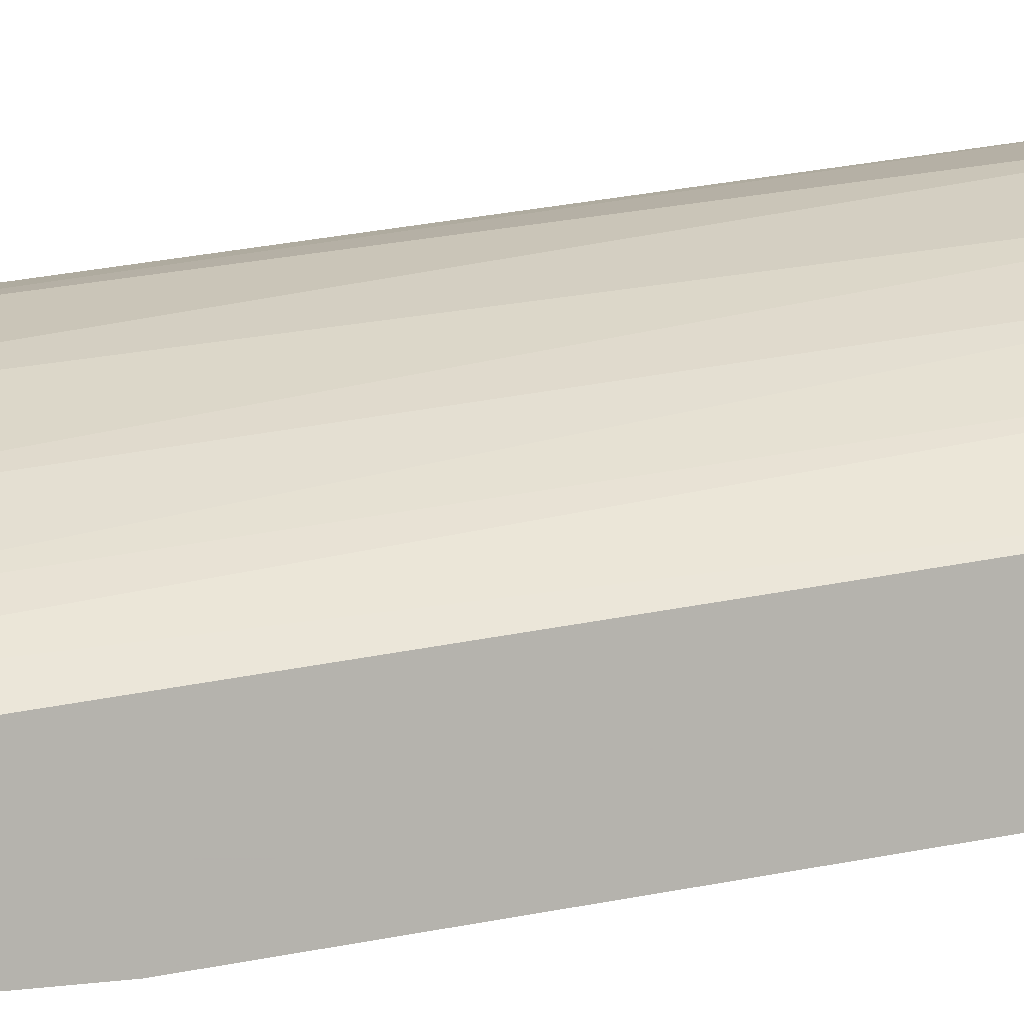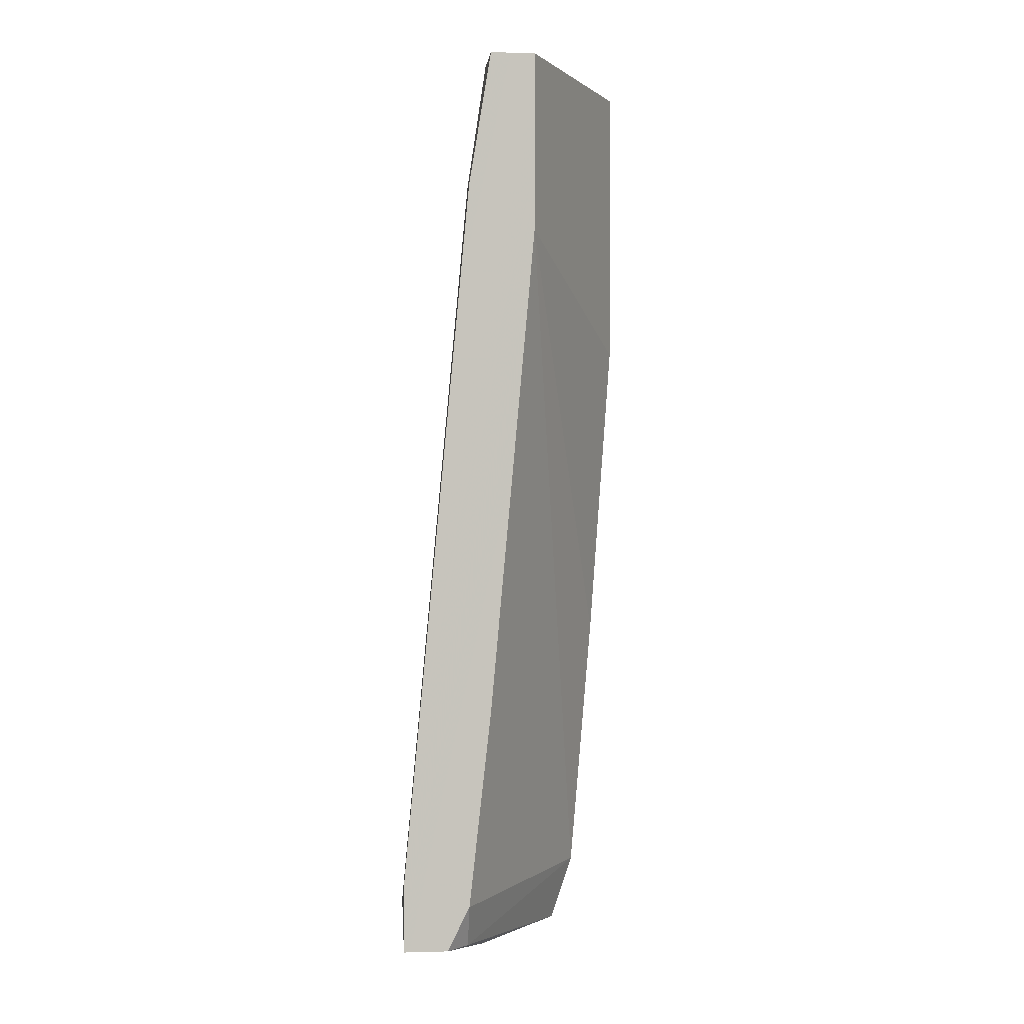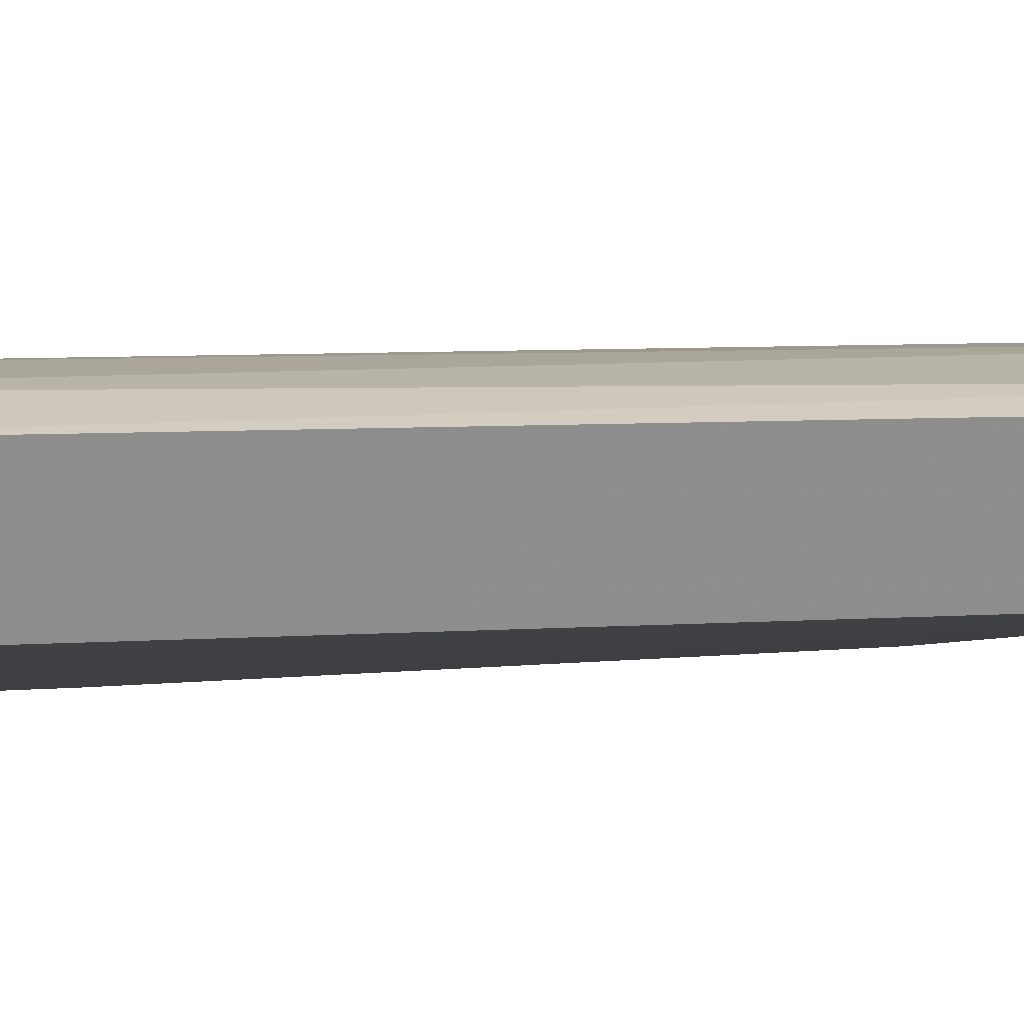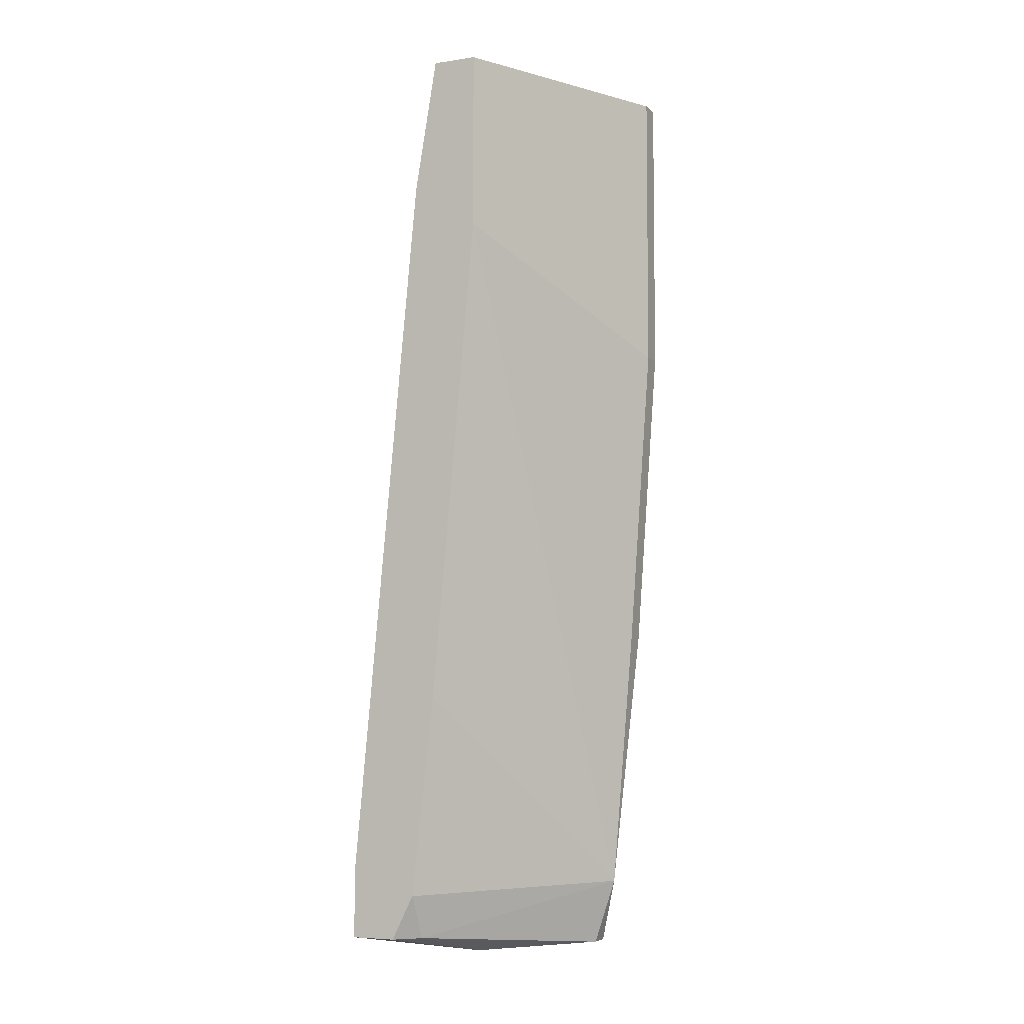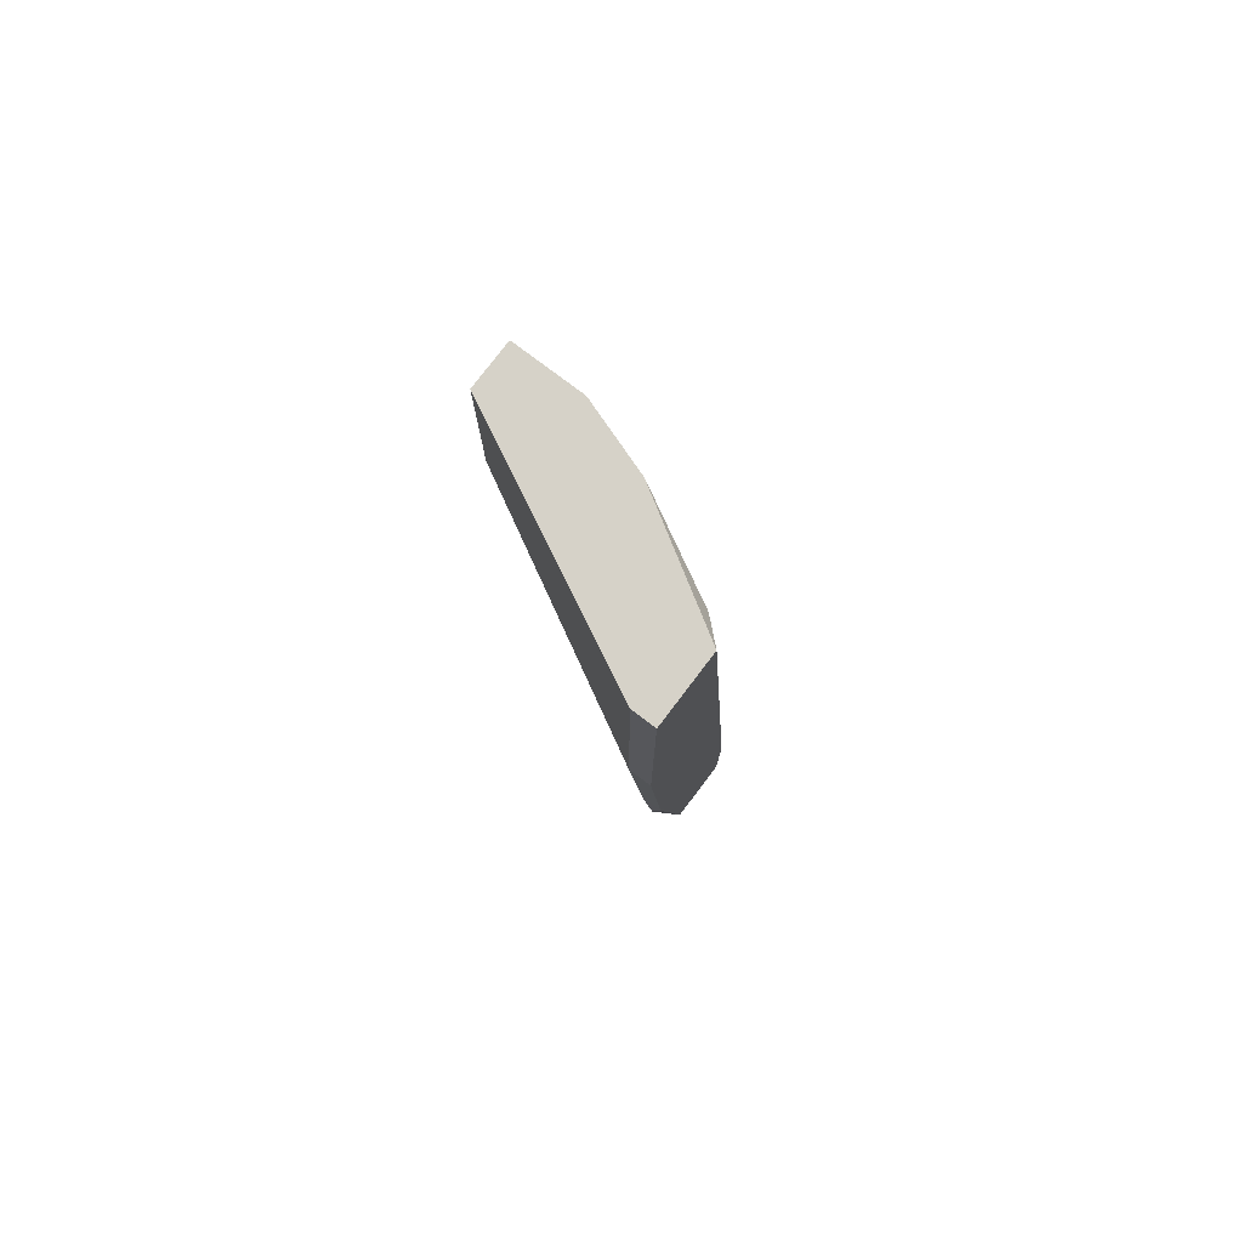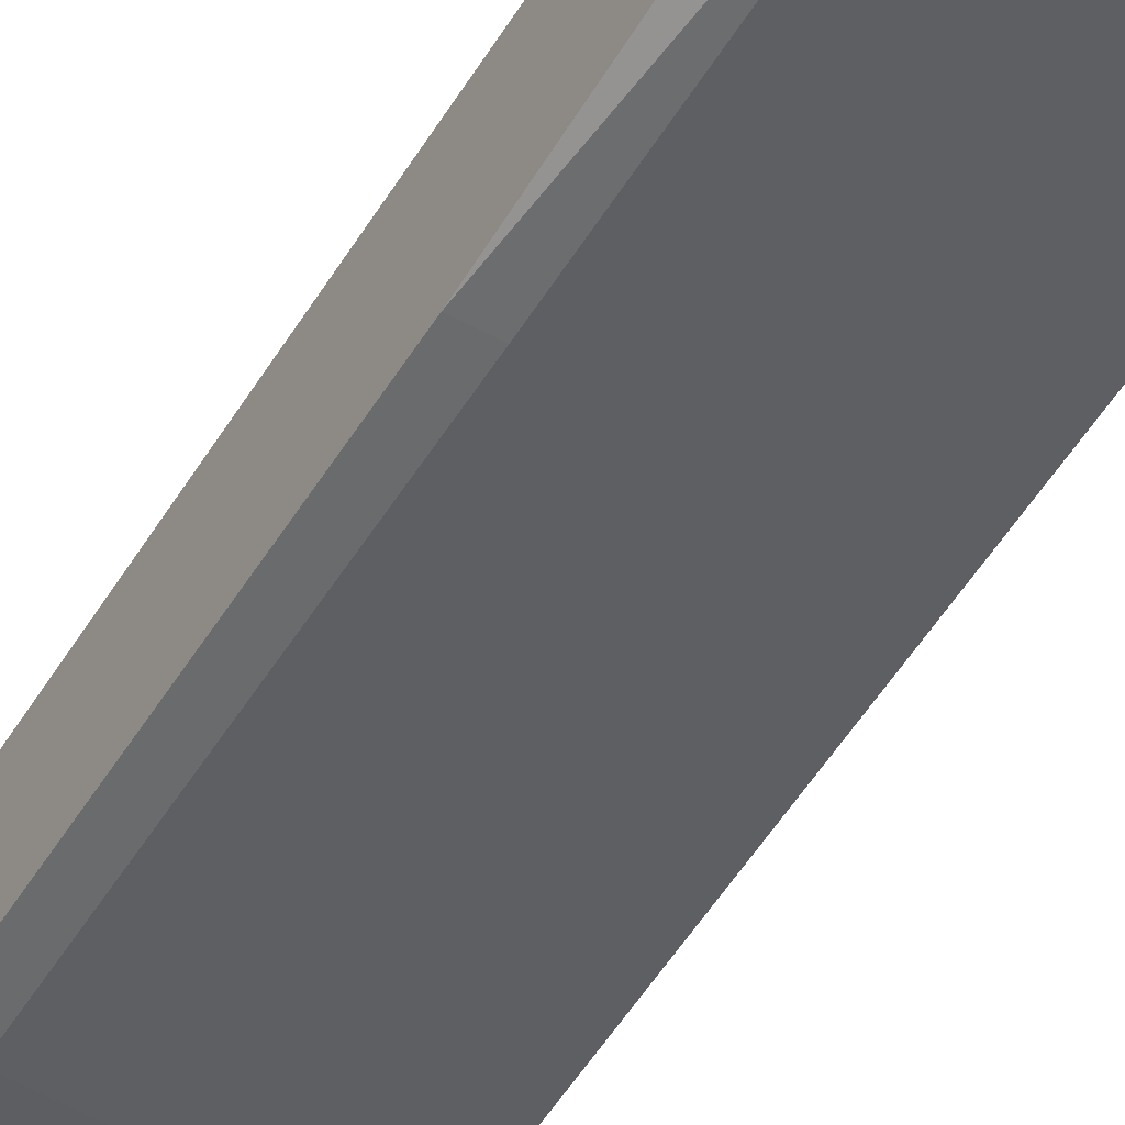
<metadata>
{"format":"obj","ext":"obj","renderer":"f3d","projection":"perspective","resolution":1024,"background":"white","views":[{"elev":7.9,"azim":66.9,"up":"+Y"},{"elev":1.2,"azim":-95.6,"up":"+Z"},{"elev":25.3,"azim":-104.4,"up":"+Y"},{"elev":-5.8,"azim":-65.7,"up":"+Z"},{"elev":78.1,"azim":37.2,"up":"+Z"},{"elev":-49.6,"azim":148.3,"up":"+Y"}]}
</metadata>
<code>
v 0.001984 0.02138 -0.02097
v 0.001984 0.02293 -0.01864
v 0.001984 0.02293 -0.02097
v 0.001984 0.01827 0.01087
v 0.001984 0.01827 0.00466
v 0.001984 0.01983 -0.01243
v 0.001984 0.01983 0.01087
v 0.001984 0.0206 -0.01942
v 0.001984 0.0206 0.006211
v 0.01053 0.01905 -0.02175
v 0.01053 0.01905 -0.01708
v 0.01053 0.01672 0.01087
v 0.01053 0.01672 -0.02175
v 0.01053 0.01439 0.01087
v 0.01053 0.01439 0.000774
v 0.01053 0.01517 -0.01009
v 0.00276 0.0206 0.006211
v 0.00276 0.0206 -0.02097
v 0.004314 0.01983 0.01087
v 0.005868 0.01983 -0.02175
v 0.005868 0.02216 -0.01864
v 0.005868 0.02216 -0.02097
v 0.00509 0.01983 0.009318
v 0.00742 0.01905 0.007766
v 0.00742 0.02138 -0.01786
v 0.006642 0.01905 0.01087
v 0.006642 0.02138 -0.02175
v 0.00975 0.01672 -0.02175
v 0.00975 0.01439 0.01087
v 0.00975 0.01439 0.000774
v 0.00975 0.01594 -0.01942
v 0.00975 0.0175 0.01009
v 0.00975 0.01517 -0.01009
v 0.003537 0.02293 -0.01942
v 0.008972 0.01827 0.006987
v 0.008972 0.0206 -0.01942
v 0.008972 0.0206 -0.02175
f 1 4 3
f 1 3 20
f 4 1 5
f 5 1 8
f 8 1 18
f 1 20 18
f 3 7 2
f 34 3 2
f 2 7 9
f 17 2 9
f 17 34 2
f 3 4 7
f 3 27 20
f 27 3 22
f 3 34 22
f 4 5 30
f 4 26 7
f 14 12 4
f 4 12 26
f 14 4 29
f 4 30 29
f 5 8 6
f 31 5 6
f 30 5 33
f 5 31 33
f 8 31 6
f 7 17 9
f 17 7 19
f 7 26 19
f 31 8 18
f 12 10 11
f 10 36 11
f 12 14 10
f 10 14 13
f 10 13 27
f 10 27 37
f 36 10 37
f 12 11 32
f 11 36 32
f 26 12 32
f 13 14 16
f 31 13 16
f 27 13 28
f 13 31 28
f 16 14 15
f 14 30 15
f 30 14 29
f 30 16 15
f 16 30 33
f 31 16 33
f 23 17 19
f 34 17 23
f 20 28 18
f 28 31 18
f 26 23 19
f 27 28 20
f 21 25 22
f 34 21 22
f 21 23 24
f 21 34 23
f 25 21 24
f 22 25 37
f 27 22 37
f 23 26 24
f 35 25 24
f 24 26 32
f 35 24 32
f 35 36 25
f 25 36 37
f 36 35 32

</code>
